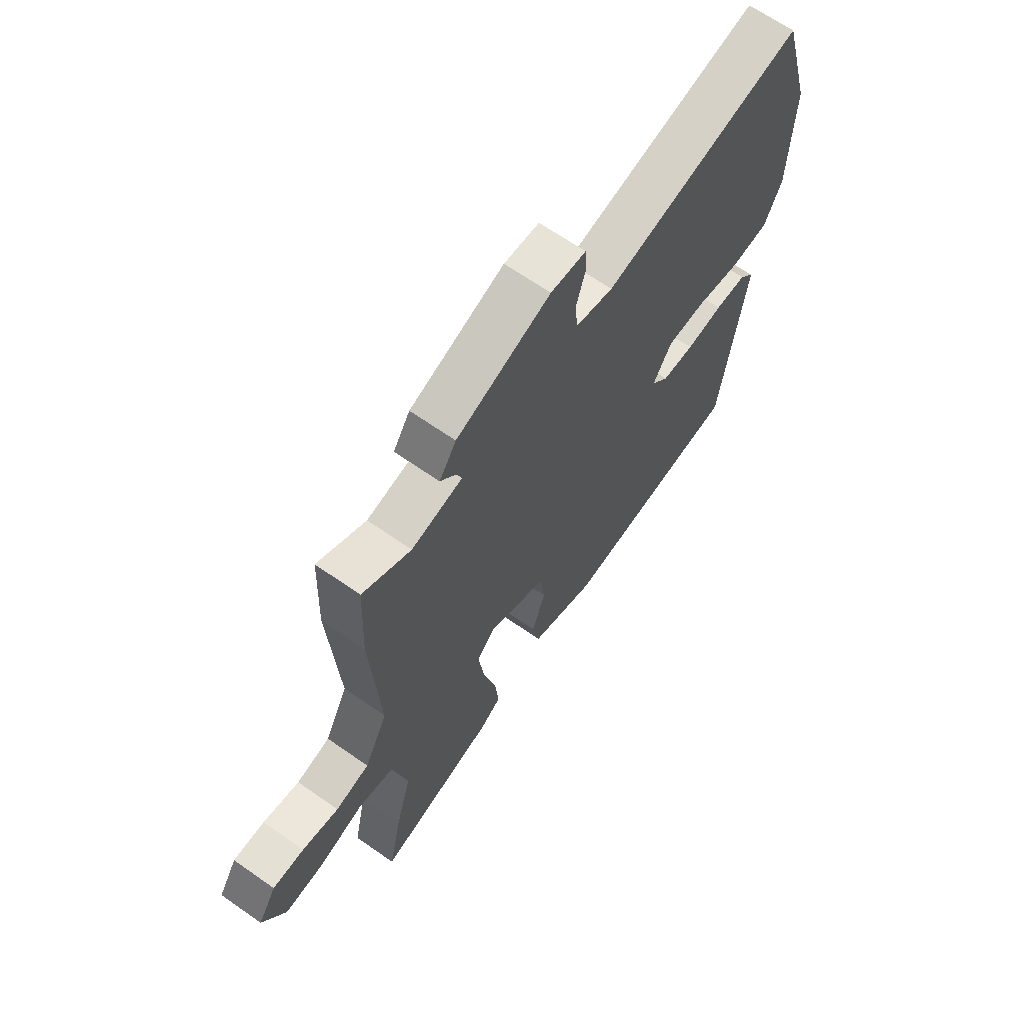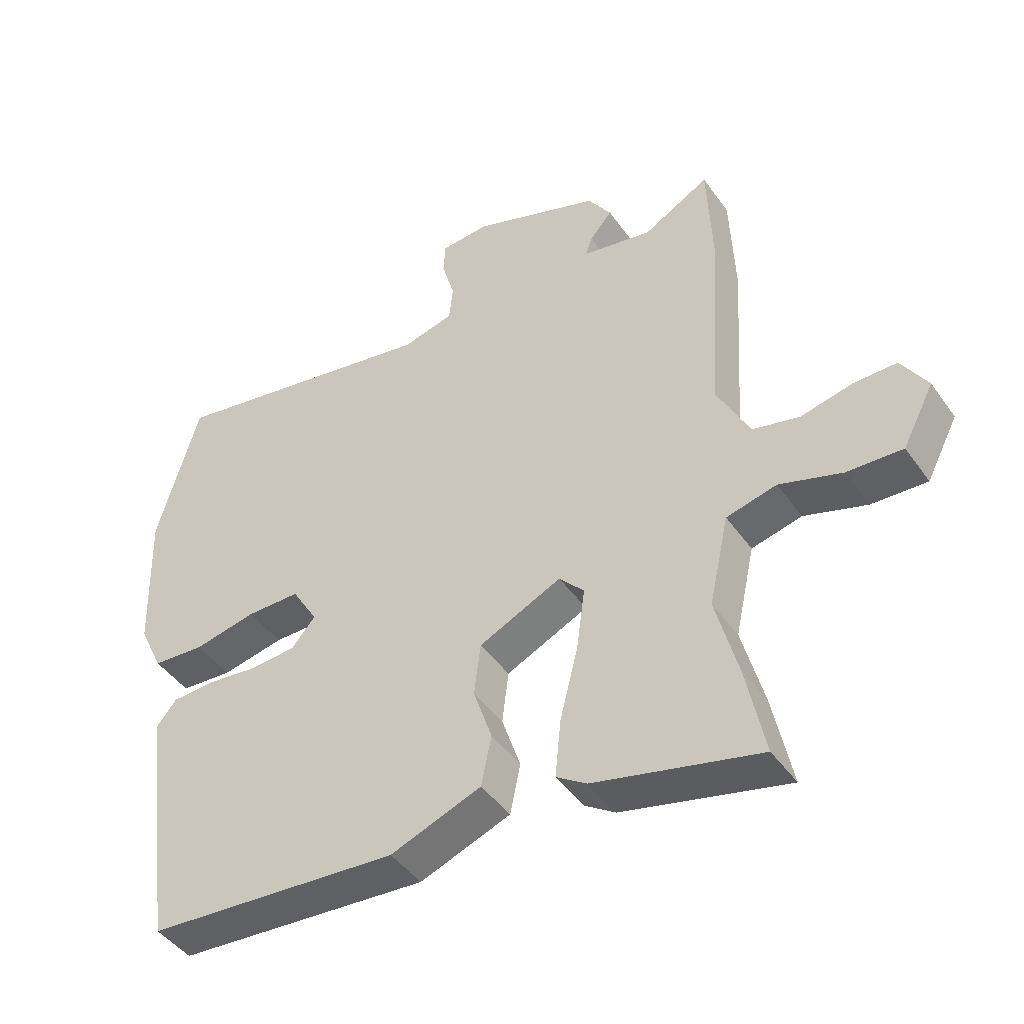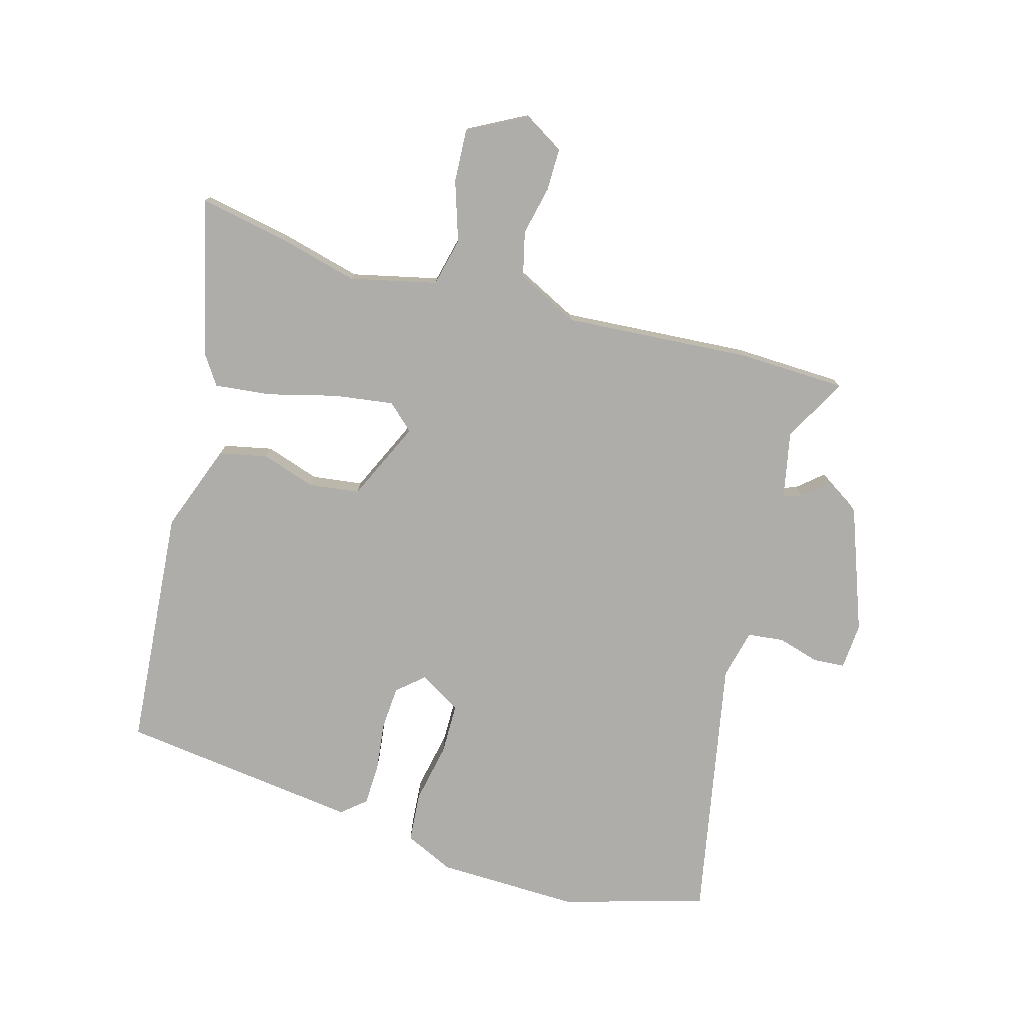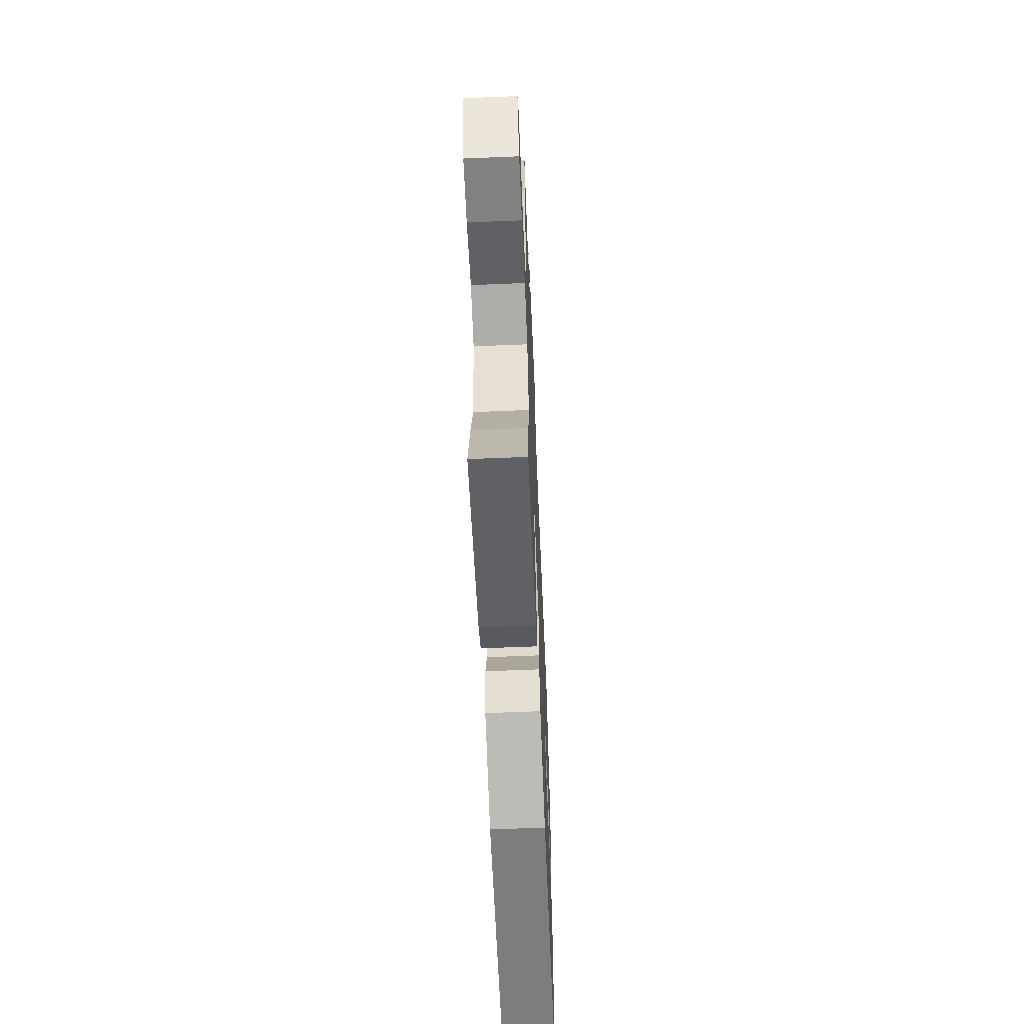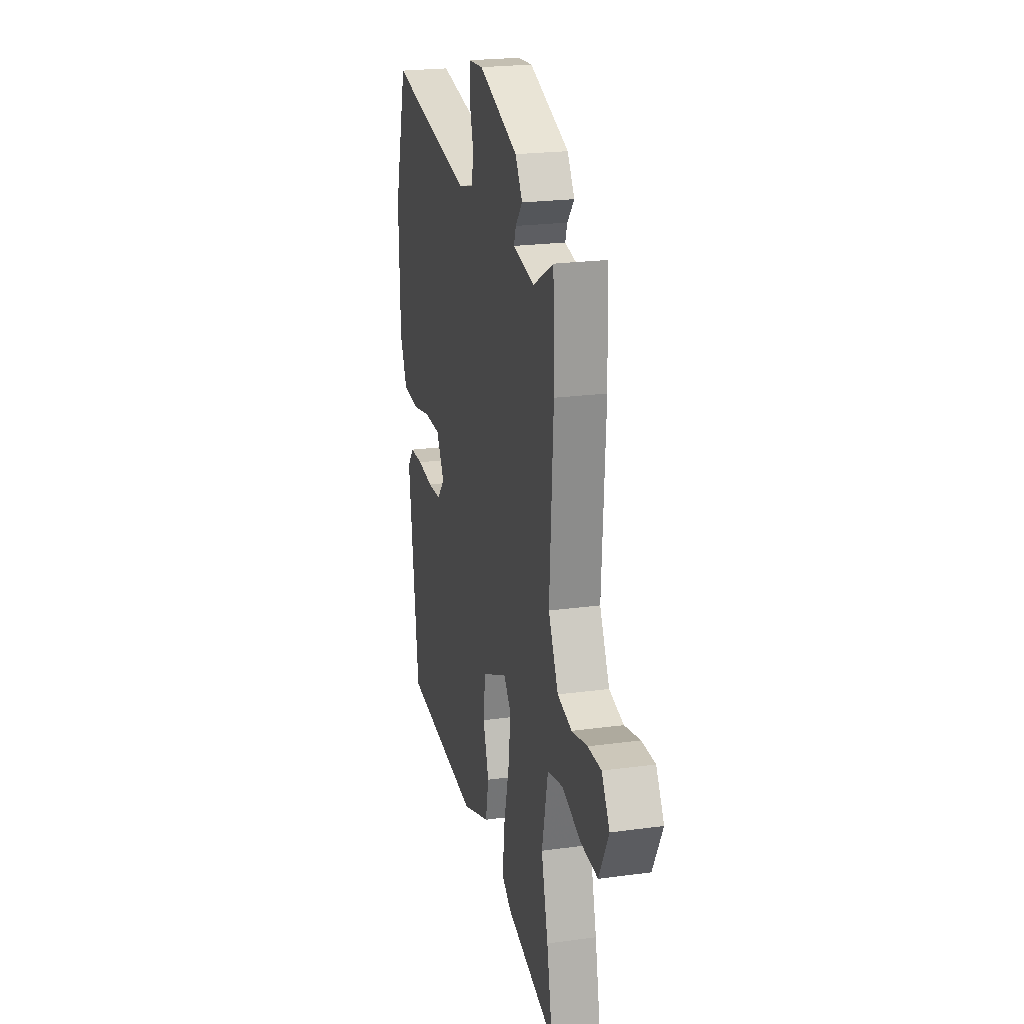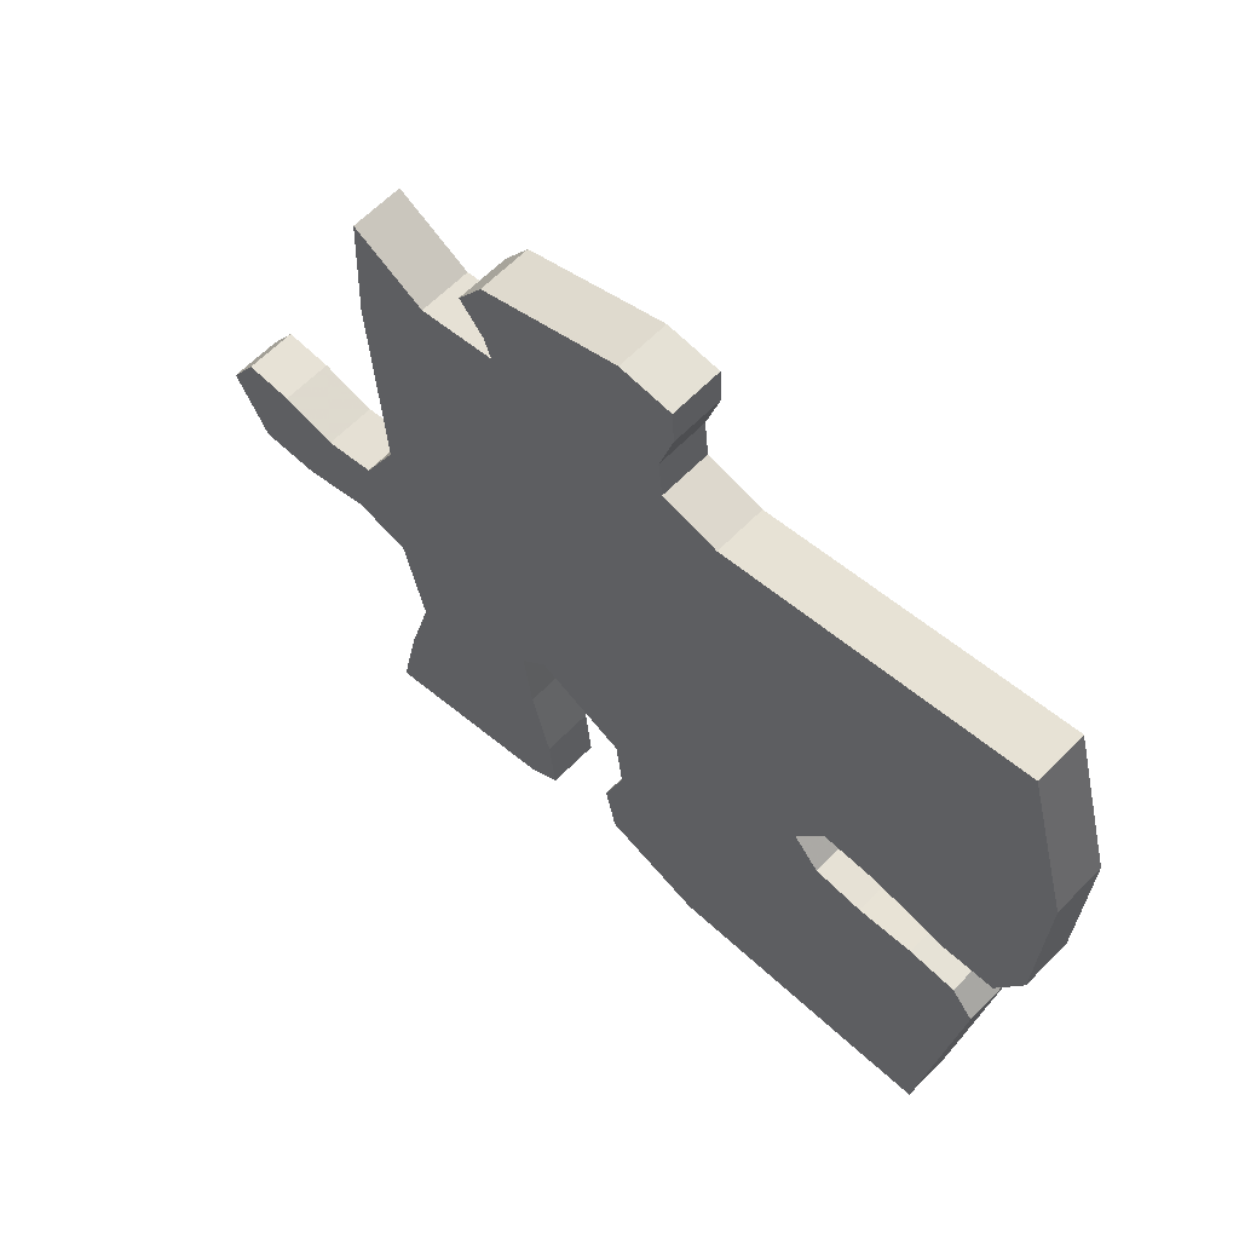
<metadata>
{"format":"obj","ext":"obj","renderer":"f3d","projection":"perspective","resolution":1024,"background":"white","views":[{"elev":66.2,"azim":-54.9,"up":"+Z"},{"elev":-44.8,"azim":-147.1,"up":"+Z"},{"elev":-77.3,"azim":-105.3,"up":"+Y"},{"elev":-63.5,"azim":-87.6,"up":"+Z"},{"elev":22.3,"azim":-103.3,"up":"+Z"},{"elev":62.7,"azim":44.2,"up":"+Z"}]}
</metadata>
<code>
v -0.505 0.07 0.368
v -0.498 0.07 0.542
v -0.395 0.07 0.484
v -0.286 0.07 0.505
v -0.296 0.07 0.535
v -0.331 0.07 0.576
v -0.295 0.07 0.631
v -0.094 0.07 0.703
v -0.019 0.07 0.697
v -0.016 0.07 0.646
v -0.036 0.07 0.578
v -0.03 0.07 0.52
v 0.05 0.07 0.5
v 0.478 0.07 0.578
v 0.543 0.07 0.346
v 0.536 0.07 0.117
v 0.499 0.07 0.038
v 0.418 0.07 0.032
v 0.321 0.07 0.052
v 0.238 0.07 0.052
v 0.198 0.07 -0.015
v 0.235 0.07 -0.058
v 0.305 0.07 -0.063
v 0.384 0.07 -0.054
v 0.452 0.07 -0.057
v 0.484 0.07 -0.096
v 0.432 0.07 -0.484
v 0.04 0.07 -0.514
v -0.101 0.07 -0.461
v -0.117 0.07 -0.383
v -0.088 0.07 -0.296
v -0.098 0.07 -0.214
v -0.226 0.07 -0.154
v -0.265 0.07 -0.196
v -0.252 0.07 -0.293
v -0.224 0.07 -0.405
v -0.215 0.07 -0.495
v -0.262 0.07 -0.526
v -0.518 0.07 -0.588
v -0.489 0.07 -0.445
v -0.455 0.07 -0.316
v -0.486 0.07 -0.176
v -0.564 0.07 -0.157
v -0.661 0.07 -0.188
v -0.747 0.07 -0.192
v -0.796 0.07 -0.098
v -0.756 0.07 -0.033
v -0.688 0.07 -0.034
v -0.609 0.07 -0.052
v -0.536 0.07 -0.035
v -0.486 0.07 0.064
v -0.505 0 0.368
v -0.498 0 0.542
v -0.395 0 0.484
v -0.286 0 0.505
v -0.296 0 0.535
v -0.331 0 0.576
v -0.295 0 0.631
v -0.094 0 0.703
v -0.019 0 0.697
v -0.016 0 0.646
v -0.036 0 0.578
v -0.03 0 0.52
v 0.05 0 0.5
v 0.478 0 0.578
v 0.543 0 0.346
v 0.536 0 0.117
v 0.499 0 0.038
v 0.418 0 0.032
v 0.321 0 0.052
v 0.238 0 0.052
v 0.198 0 -0.015
v 0.235 0 -0.058
v 0.305 0 -0.063
v 0.384 0 -0.054
v 0.452 0 -0.057
v 0.484 0 -0.096
v 0.432 0 -0.484
v 0.04 0 -0.514
v -0.101 0 -0.461
v -0.117 0 -0.383
v -0.088 0 -0.296
v -0.098 0 -0.214
v -0.226 0 -0.154
v -0.265 0 -0.196
v -0.252 0 -0.293
v -0.224 0 -0.405
v -0.215 0 -0.495
v -0.262 0 -0.526
v -0.518 0 -0.588
v -0.489 0 -0.445
v -0.455 0 -0.316
v -0.486 0 -0.176
v -0.564 0 -0.157
v -0.661 0 -0.188
v -0.747 0 -0.192
v -0.796 0 -0.098
v -0.756 0 -0.033
v -0.688 0 -0.034
v -0.609 0 -0.052
v -0.536 0 -0.035
v -0.486 0 0.064
f 46 47 48 49
f 46 49 50
f 43 44 45 46
f 42 43 46 50
f 38 39 40 41
f 38 41 42
f 35 36 37 38
f 34 35 38 42
f 33 34 42 50
f 28 29 30 31
f 28 31 32
f 27 28 32
f 26 27 32
f 23 24 25 26
f 22 23 26 32
f 21 22 32 33
f 16 17 18 19
f 16 19 20
f 13 14 15 16
f 12 13 16 20
f 8 9 10 11
f 8 11 12
f 5 6 7 8
f 4 5 8 12
f 3 4 12 20
f 51 1 2 3
f 21 33 50 51
f 3 20 21 51
f 100 99 98 97
f 101 100 97
f 97 96 95 94
f 101 97 94 93
f 92 91 90 89
f 93 92 89
f 89 88 87 86
f 93 89 86 85
f 101 93 85 84
f 82 81 80 79
f 83 82 79
f 83 79 78
f 83 78 77
f 77 76 75 74
f 83 77 74 73
f 84 83 73 72
f 70 69 68 67
f 71 70 67
f 67 66 65 64
f 71 67 64 63
f 62 61 60 59
f 63 62 59
f 59 58 57 56
f 63 59 56 55
f 71 63 55 54
f 54 53 52 102
f 102 101 84 72
f 102 72 71 54
f 1 52 53 2
f 2 53 54 3
f 3 54 55 4
f 4 55 56 5
f 5 56 57 6
f 6 57 58 7
f 7 58 59 8
f 8 59 60 9
f 9 60 61 10
f 10 61 62 11
f 11 62 63 12
f 12 63 64 13
f 13 64 65 14
f 14 65 66 15
f 15 66 67 16
f 16 67 68 17
f 17 68 69 18
f 18 69 70 19
f 19 70 71 20
f 20 71 72 21
f 21 72 73 22
f 22 73 74 23
f 23 74 75 24
f 24 75 76 25
f 25 76 77 26
f 26 77 78 27
f 27 78 79 28
f 28 79 80 29
f 29 80 81 30
f 30 81 82 31
f 31 82 83 32
f 32 83 84 33
f 33 84 85 34
f 34 85 86 35
f 35 86 87 36
f 36 87 88 37
f 37 88 89 38
f 38 89 90 39
f 39 90 91 40
f 40 91 92 41
f 41 92 93 42
f 42 93 94 43
f 43 94 95 44
f 44 95 96 45
f 45 96 97 46
f 46 97 98 47
f 47 98 99 48
f 48 99 100 49
f 49 100 101 50
f 50 101 102 51
f 51 102 52 1

</code>
